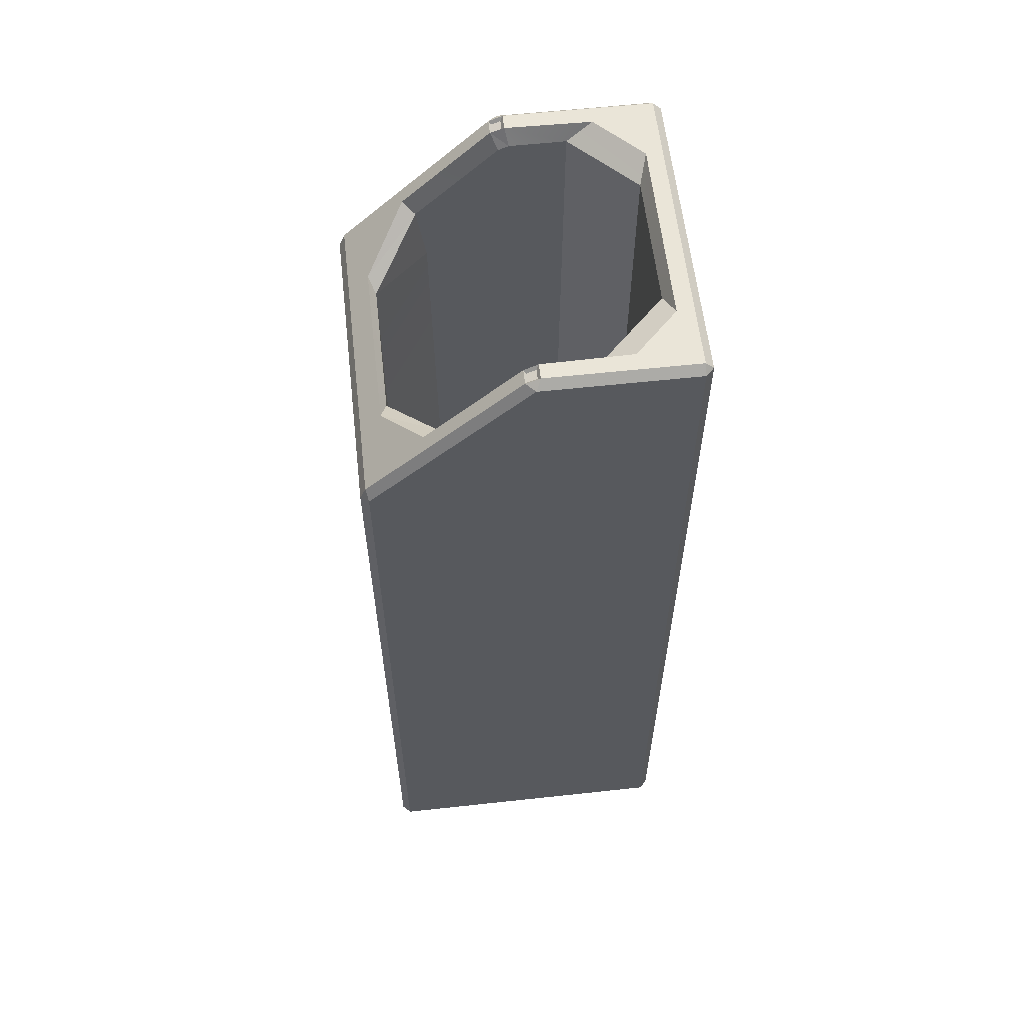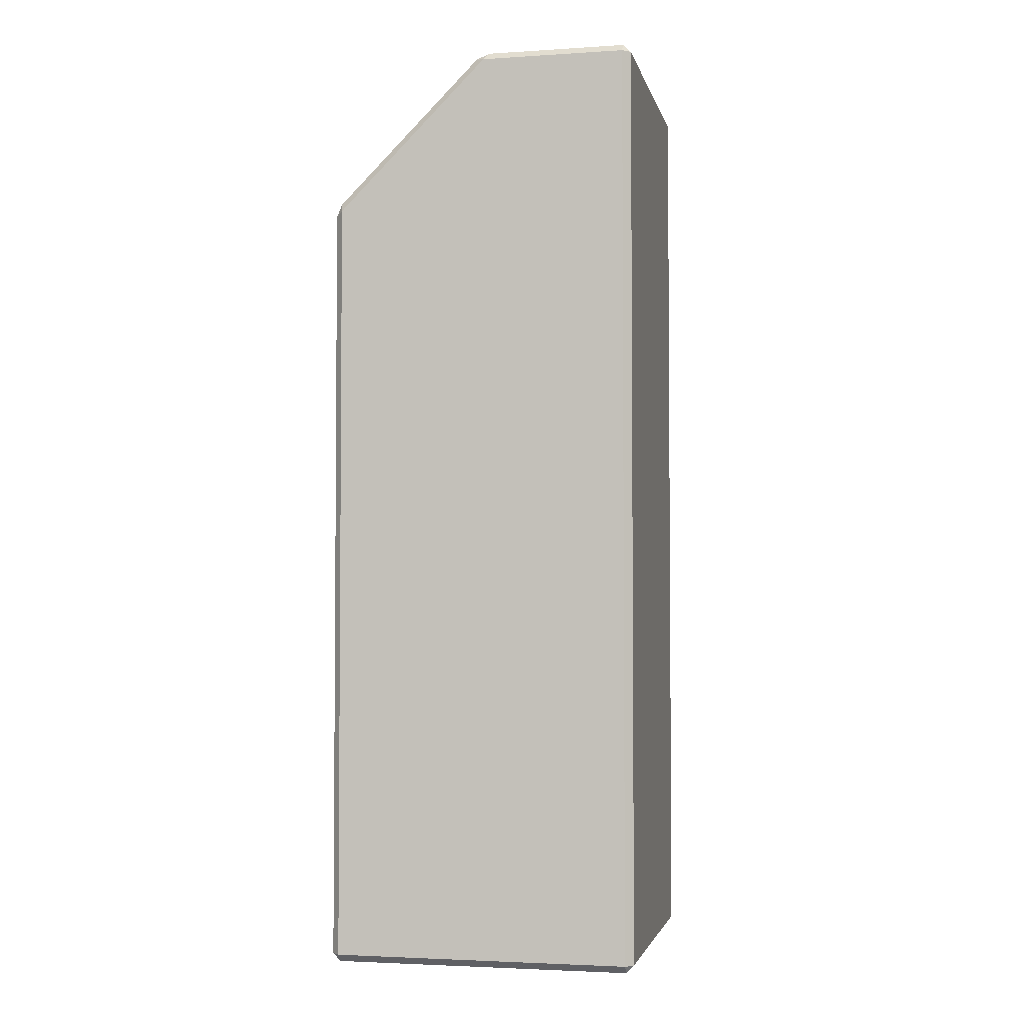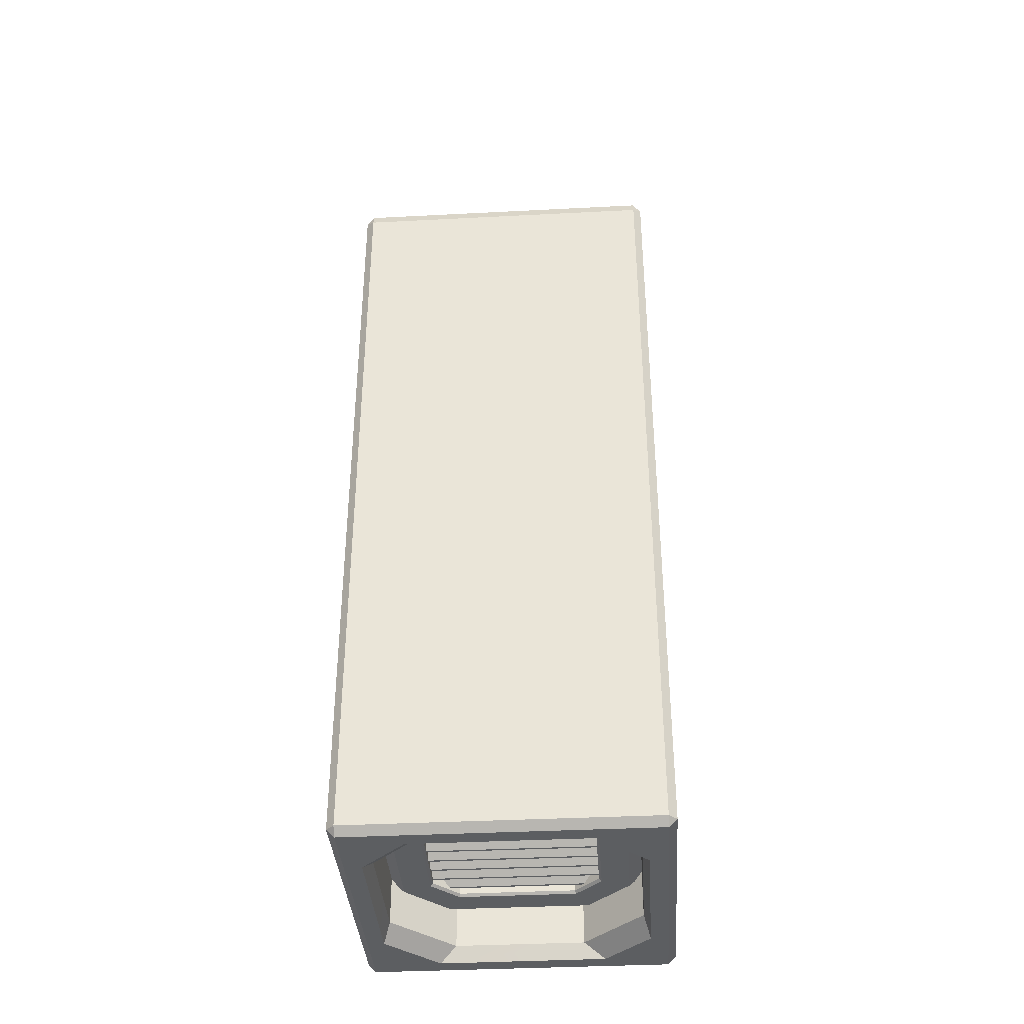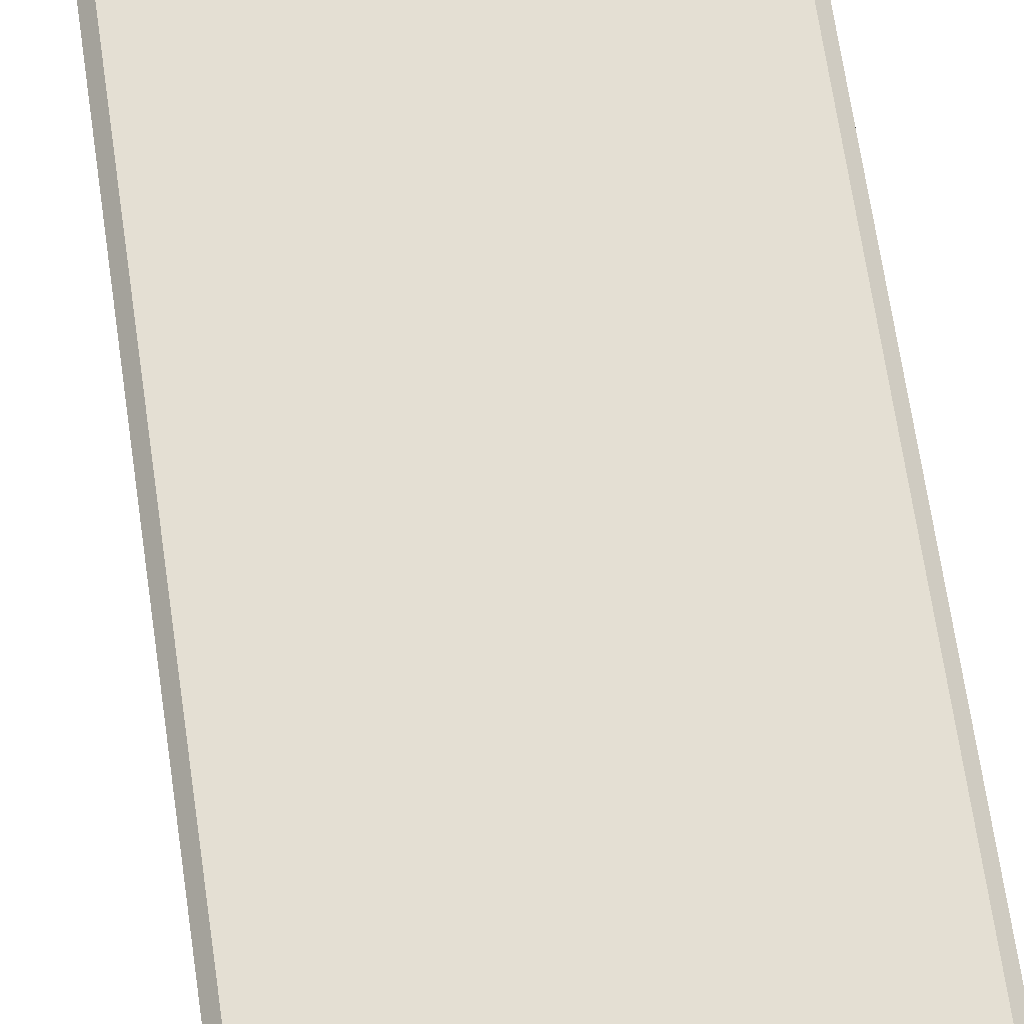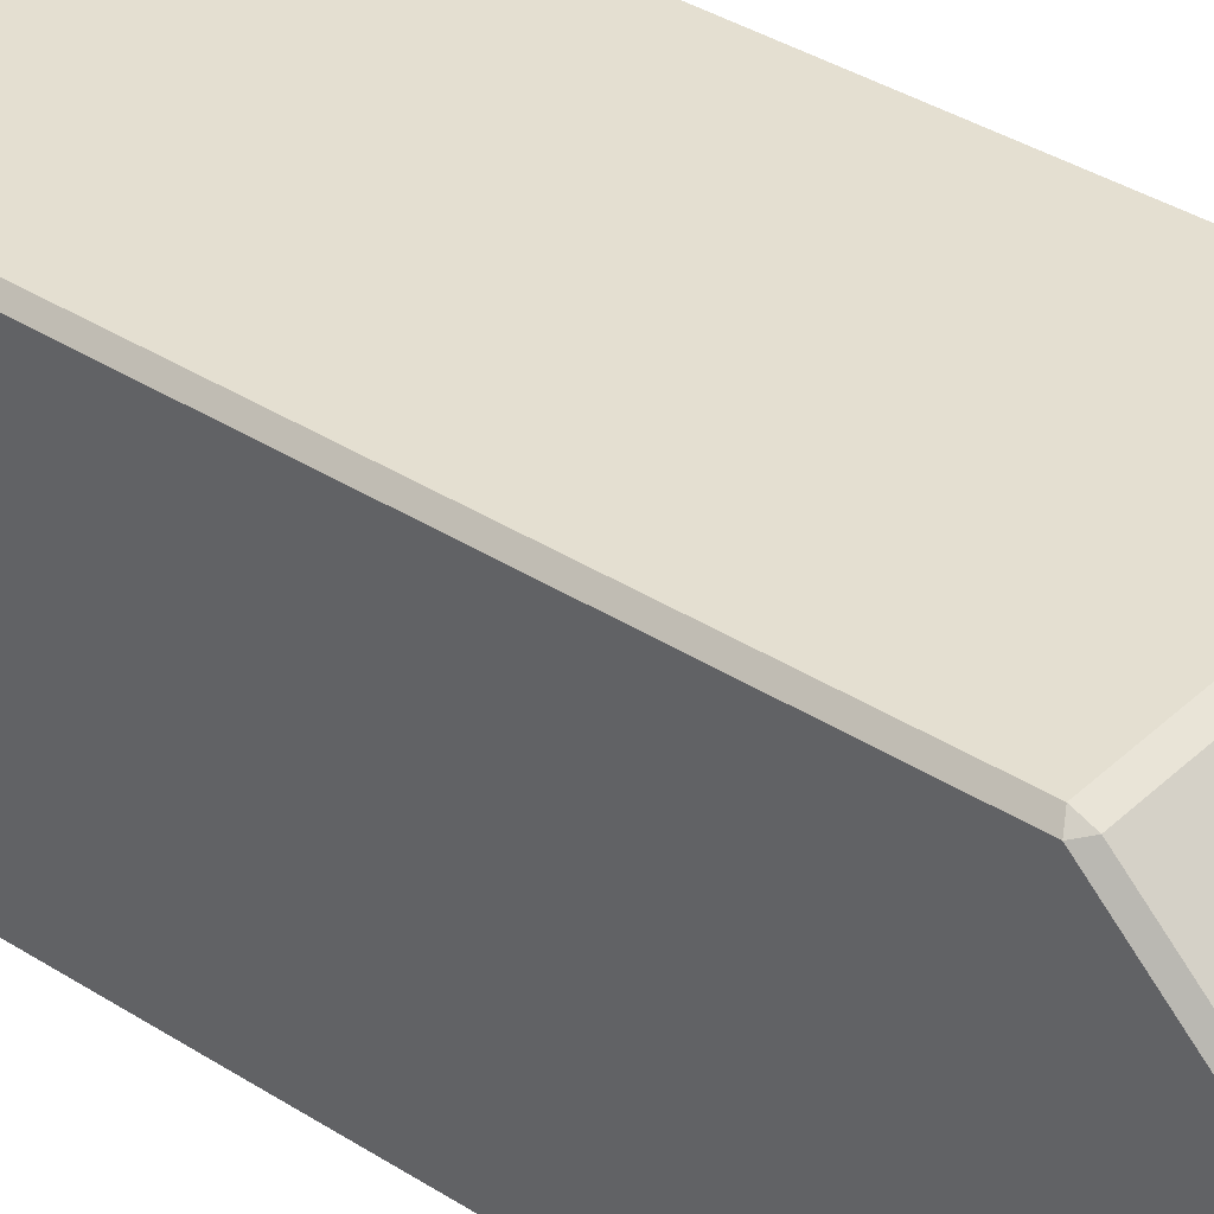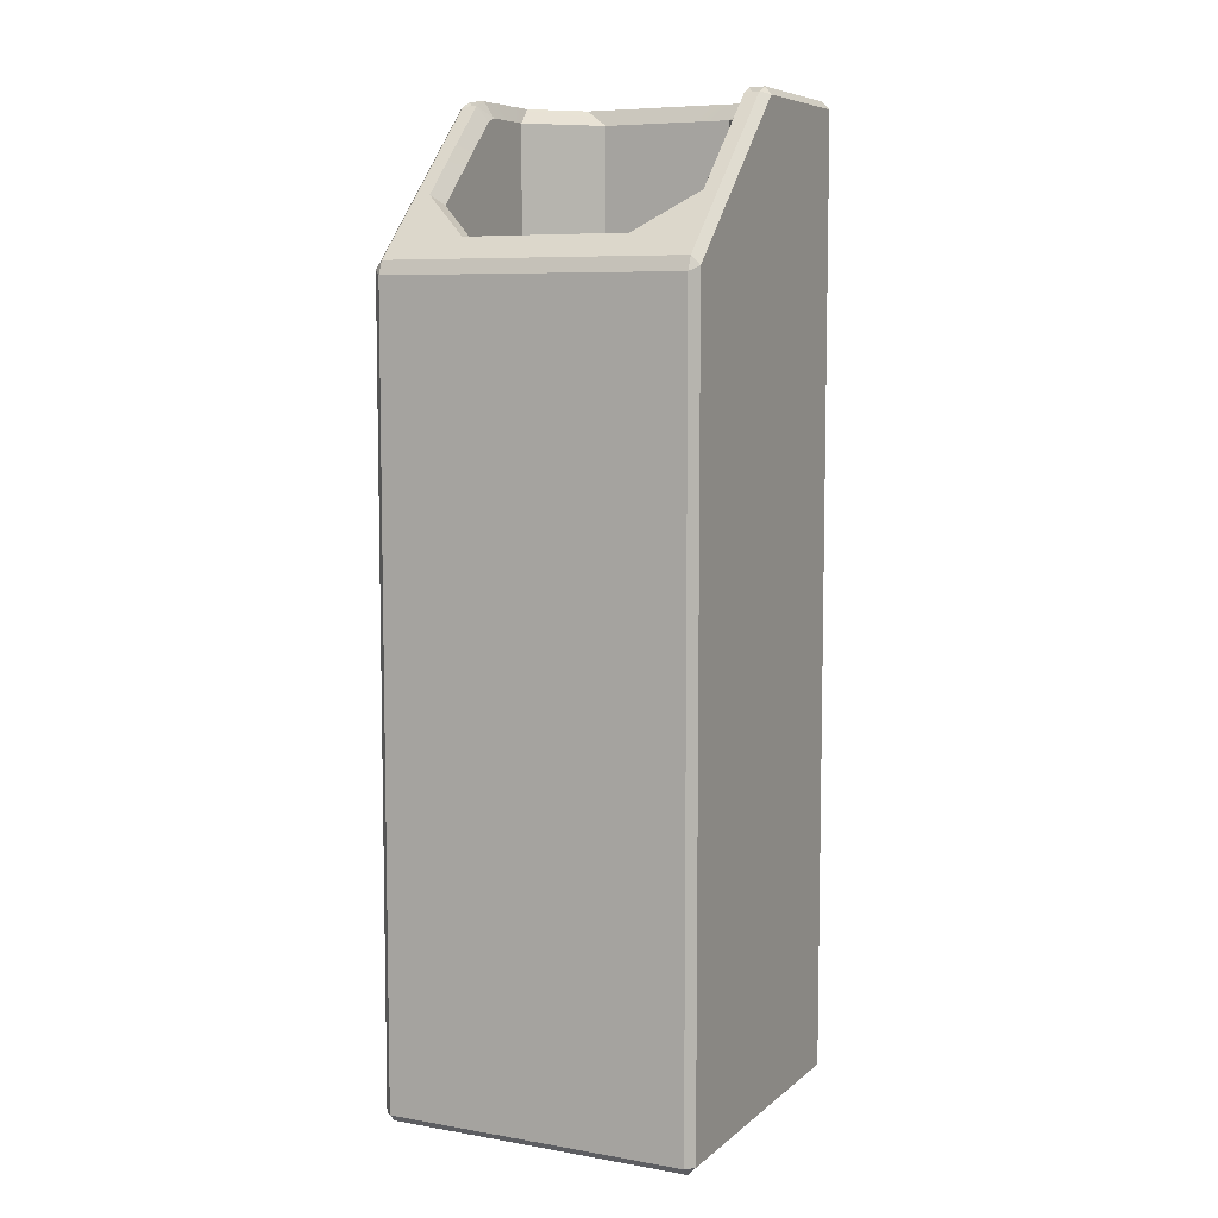
<metadata>
{"format":"obj","ext":"obj","renderer":"f3d","projection":"perspective","resolution":1024,"background":"white","views":[{"elev":59.4,"azim":-96.4,"up":"+Z"},{"elev":-3.0,"azim":-77.8,"up":"+Z"},{"elev":-37.3,"azim":-176.2,"up":"+Z"},{"elev":66.7,"azim":171.8,"up":"+Y"},{"elev":36.7,"azim":-50.3,"up":"+Y"},{"elev":7.3,"azim":-153.9,"up":"+Z"}]}
</metadata>
<code>
o LancerBaseFrame_v2
v 0.2579 -0.4197 -1.5
v 0.475 0.01768 1.482
v 0.5 0.475 0.9896
v 0.475 -0.025 1.5
v 0.5 -0.475 1.475
v 0.5 -0.01035 1.475
v -0.475 0.5 -1.475
v 0.475 0.5 -1.475
v -0.475 0.5 0.975
v -0.5 0.475 -1.475
v -0.475 0.4823 1.018
v -0.5 0.475 0.9896
v -0.5 -0.01035 1.475
v -0.2664 0.4183 1.082
v 0.2509 0.4189 1.081
v -0.475 -0.5 1.475
v -0.5 -0.475 -1.475
v -0.475 -0.5 -1.475
v 0.2069 -0.4 1.45
v 0.4 -0.2069 1.45
v 0.2069 -0.4 -1.45
v 0.475 0.4823 1.018
v 0.4298 0.2924 1.208
v 0.429 0.01768 1.482
v -0.475 -0.475 -1.5
v -0.475 0.475 -1.5
v -0.475 -0.025 1.5
v -0.5 -0.475 1.475
v -0.475 -0.475 1.5
v 0.475 -0.5 -1.475
v 0.475 -0.475 -1.5
v 0.5 -0.475 -1.475
v 0.5 0.475 -1.475
v -0.2924 -0.4239 1.5
v 0.2821 -0.4249 1.5
v 0.475 0.5 0.975
v -0.475 0.01768 1.482
v 0.475 -0.5 1.475
v -0.4304 0.01768 1.482
v -0.2688 0.422 -1.5
v 0.2817 0.4209 -1.5
v 0.4265 -0.025 1.5
v 0.4221 -0.286 1.5
v 0.4 0.2273 0.9864
v 0.2071 0.3998 -1.45
v 0.4 0.2073 -1.45
v -0.4241 -0.2929 1.5
v -0.4312 0.3014 1.199
v -0.2069 -0.4 -1.45
v -0.2069 -0.4 1.45
v -0.4 -0.003096 1.437
v -0.4 -0.03495 1.45
v -0.4 -0.2069 1.45
v 0.4 -0.2069 -1.45
v 0.467 -0.01761 1.487
v 0.467 0.01029 1.475
v 0.4366 0.01029 1.475
v -0.4281 -0.025 1.5
v -0.467 0.01029 1.475
v -0.467 -0.01761 1.487
v -0.4365 -0.01761 1.487
v 0.422 -0.2556 -1.5
v 0.475 0.475 -1.5
v 0.4209 0.2817 -1.5
v 0.4 -0.003096 1.437
v 0.4349 -0.01761 1.487
v -0.4 0.2273 0.9864
v -0.4381 0.01029 1.475
v -0.4197 -0.2712 -1.5
v -0.4 -0.2069 -1.45
v -0.2729 -0.4185 -1.5
v 0.4 0.2551 1.179
v -0.4 0.2551 1.179
v -0.2086 0.3985 1.046
v -0.2071 0.3998 -1.45
v 0.2086 0.3985 1.046
v -0.4 0.2073 -1.45
v -0.4185 0.2729 -1.5
v 0.4 -0.03495 1.45
v 0.475 -0.475 1.5
f 1 31 25
f 2 3 22
f 4 5 6
f 63 7 8
f 9 7 10
f 11 12 13
f 14 15 11
f 16 17 18
f 19 20 21
f 22 23 24
f 9 10 12
f 18 17 25
f 7 26 10
f 27 13 28
f 16 29 28
f 30 31 32
f 12 11 9
f 8 33 63
f 34 29 35
f 17 10 26
f 17 26 25
f 36 9 11
f 37 13 27
f 80 35 29
f 38 5 80
f 22 3 36
f 39 11 37
f 40 63 41
f 2 6 3
f 4 80 5
f 4 6 2
f 27 28 29
f 36 11 22
f 63 26 7
f 42 43 80
f 25 30 18
f 44 45 46
f 29 34 47
f 39 48 11
f 9 8 7
f 11 13 37
f 21 49 50
f 51 52 53
f 30 5 38
f 31 33 32
f 32 3 5
f 80 16 38
f 25 31 30
f 18 38 16
f 21 20 54
f 22 24 2
f 28 12 17
f 9 36 8
f 55 56 57
f 27 29 58
f 36 33 8
f 16 28 17
f 47 58 29
f 59 60 61
f 30 32 5
f 31 63 33
f 33 3 32
f 3 6 5
f 80 29 16
f 18 30 38
f 42 80 4
f 13 12 28
f 12 10 17
f 64 63 62
f 44 20 65
f 55 57 66
f 67 51 53
f 59 61 68
f 26 69 25
f 43 35 80
f 36 3 33
f 53 49 70
f 71 25 69
f 1 62 31
f 54 20 44
f 65 72 44
f 67 73 51
f 74 73 67
f 22 11 15
f 75 76 74
f 74 67 75
f 22 15 23
f 63 31 62
f 67 77 75
f 75 45 76
f 41 63 64
f 40 78 26
f 45 44 76
f 14 11 48
f 21 50 19
f 71 1 25
f 53 70 67
f 78 69 26
f 50 49 53
f 44 46 54
f 26 63 40
f 70 77 67
f 72 76 44
f 79 24 65
f 39 52 51
f 15 72 23
f 73 14 48
f 1 49 21
f 46 62 54
f 35 50 34
f 69 77 70
f 23 65 24
f 42 20 43
f 39 73 48
f 58 53 52
f 15 74 76
f 45 40 41
f 34 53 47
f 70 71 69
f 1 54 62
f 43 19 35
f 45 64 46
f 78 75 77
f 20 79 65
f 79 42 24
f 39 58 52
f 15 76 72
f 73 74 14
f 1 71 49
f 46 64 62
f 35 19 50
f 69 78 77
f 23 72 65
f 42 79 20
f 39 51 73
f 58 47 53
f 15 14 74
f 45 75 40
f 34 50 53
f 70 49 71
f 1 21 54
f 43 20 19
f 45 41 64
f 78 40 75
f 55 2 56
f 60 37 27
f 66 24 42
f 61 39 68
f 66 4 55
f 56 24 57
f 59 39 37
f 61 27 58
f 55 4 2
f 60 59 37
f 66 57 24
f 61 58 39
f 66 42 4
f 56 2 24
f 59 68 39
f 61 60 27
o Solid1.013
v 0.264 -0.176 -1.324
v 0.264 -0.176 -1.292
v -0.264 -0.176 -1.324
v -0.264 -0.176 -1.292
v -0.184 0.264 -1.332
v 0.184 0.264 -1.332
v -0.184 0.264 -1.292
v 0.184 0.264 -1.292
v -0.232 0.216 -1.324
v -0.264 0.184 -1.332
v -0.24 0.208 -1.324
v -0.264 0.184 -1.292
v -0.24 0.208 -1.292
v -0.208 0.24 -1.3
v -0.208 0.24 -1.292
v 0.264 -0.048 -1.324
v 0.264 -0.048 -1.292
v -0.264 -0.048 -1.324
v -0.264 -0.048 -1.292
v -0.264 0.016 -1.324
v -0.264 -0.184 -1.332
v -0.264 -0.04 -1.324
v -0.264 0.176 -1.3
v -0.264 0.152 -1.324
v -0.264 0.144 -1.324
v -0.264 0.176 -1.292
v -0.264 0.144 -1.292
v -0.264 0.112 -1.3
v -0.264 0.088 -1.324
v -0.264 0.08 -1.324
v -0.264 0.024 -1.324
v -0.264 0.048 -1.3
v -0.264 0.08 -1.292
v -0.264 0.048 -1.292
v -0.264 0.112 -1.292
v -0.264 -0.016 -1.3
v -0.264 0.016 -1.292
v -0.264 -0.016 -1.292
v -0.264 -0.08 -1.3
v -0.264 -0.104 -1.324
v -0.264 -0.112 -1.324
v -0.264 -0.168 -1.324
v -0.264 -0.144 -1.3
v -0.264 -0.112 -1.292
v -0.264 -0.144 -1.292
v -0.264 -0.08 -1.292
v -0.264 -0.184 -1.292
v -0.216 -0.232 -1.324
v -0.184 -0.264 -1.332
v -0.208 -0.24 -1.324
v -0.184 -0.264 -1.292
v -0.208 -0.24 -1.292
v -0.24 -0.208 -1.3
v -0.24 -0.208 -1.292
v 0.208 -0.24 -1.324
v 0.208 -0.24 -1.292
v 0.264 0.184 -1.332
v 0.232 0.216 -1.324
v 0.208 0.24 -1.3
v 0.208 0.24 -1.292
v 0.24 0.208 -1.324
v 0.264 0.184 -1.292
v 0.24 0.208 -1.292
v 0.264 -0.184 -1.332
v 0.264 0.016 -1.324
v 0.264 0.024 -1.324
v 0.264 0.08 -1.324
v 0.264 0.048 -1.3
v 0.264 0.08 -1.292
v 0.264 0.048 -1.292
v 0.264 -0.184 -1.292
v 0.264 -0.168 -1.324
v 0.264 -0.112 -1.324
v 0.264 -0.144 -1.3
v 0.264 -0.112 -1.292
v 0.264 -0.144 -1.292
v 0.264 -0.104 -1.324
v 0.264 -0.04 -1.324
v 0.264 -0.08 -1.3
v 0.264 -0.08 -1.292
v 0.264 -0.016 -1.3
v 0.264 0.016 -1.292
v 0.264 -0.016 -1.292
v 0.264 0.088 -1.324
v 0.264 0.144 -1.324
v 0.264 0.152 -1.324
v 0.264 0.112 -1.3
v 0.264 0.144 -1.292
v 0.264 0.112 -1.292
v 0.264 0.176 -1.3
v 0.264 0.176 -1.292
v 0.24 -0.208 -1.3
v 0.24 -0.208 -1.292
v 0.216 -0.232 -1.324
v 0.184 -0.264 -1.292
v 0.184 -0.264 -1.332
v -0.2234 -0.36 -1.34
v 0.2234 -0.36 -1.34
v -0.24 -0.4 -1.3
v 0.24 -0.4 -1.3
v 0.36 -0.2234 -1.34
v 0.4 -0.24 -1.3
v 0.36 0.2234 -1.34
v 0.4 0.24 -1.3
v 0.24 0.4 -1.3
v 0.2234 0.36 -1.34
v -0.24 0.4 -1.3
v -0.2234 0.36 -1.34
v -0.4 0.24 -1.3
v -0.36 0.2234 -1.34
v -0.4 -0.24 -1.3
v -0.36 -0.2234 -1.34
v -0.4 0.24 -0.35
v -0.24 0.4 -0.35
v -0.4 -0.24 -0.35
v -0.24 -0.4 -0.35
v 0.24 -0.4 -0.35
v 0.1873 -0.272 -1.34
v -0.1873 -0.272 -1.34
v -0.272 -0.1873 -1.34
v -0.272 0.1873 -1.34
v -0.1873 0.272 -1.34
v 0.1873 0.272 -1.34
v 0.272 0.1873 -1.34
v 0.272 -0.1873 -1.34
v 0.4 -0.24 -0.35
v 0.4 0.24 -0.35
v 0.24 0.4 -0.35
f 81 82 83
f 83 82 84
f 85 86 87
f 87 86 88
f 85 89 90
f 90 89 91
f 90 91 92
f 92 91 93
f 89 85 94
f 94 85 87
f 94 87 95
f 96 97 98
f 98 97 99
f 90 100 101
f 101 100 102
f 101 102 98
f 92 103 90
f 90 103 104
f 90 104 105
f 92 106 103
f 107 108 105
f 105 108 109
f 105 109 90
f 90 109 110
f 90 110 111
f 111 110 112
f 112 110 113
f 112 113 114
f 107 115 108
f 111 100 90
f 102 100 116
f 116 100 117
f 116 117 118
f 99 119 98
f 98 119 120
f 98 120 101
f 101 120 121
f 101 121 122
f 122 121 123
f 123 121 124
f 123 124 125
f 99 126 119
f 122 83 101
f 101 83 127
f 127 83 84
f 101 128 129
f 129 128 130
f 129 130 131
f 131 130 132
f 128 101 133
f 133 101 127
f 133 127 134
f 135 136 130
f 130 136 132
f 137 138 86
f 86 138 139
f 86 139 88
f 88 139 140
f 138 137 141
f 141 137 142
f 141 142 143
f 144 145 137
f 137 145 146
f 137 146 147
f 147 146 148
f 147 148 149
f 149 148 150
f 151 81 144
f 144 81 152
f 144 152 153
f 153 152 154
f 153 154 155
f 155 154 156
f 151 82 81
f 153 157 144
f 144 157 96
f 144 96 158
f 157 159 96
f 96 159 97
f 97 159 160
f 144 158 145
f 145 158 161
f 145 161 162
f 162 161 163
f 147 164 137
f 137 164 165
f 137 165 166
f 164 167 165
f 165 167 168
f 168 167 169
f 166 170 137
f 137 170 142
f 142 170 171
f 147 149 110
f 110 149 113
f 133 134 172
f 172 134 173
f 123 125 154
f 154 125 156
f 145 162 100
f 100 162 117
f 116 118 161
f 161 118 163
f 112 114 148
f 148 114 150
f 165 168 105
f 105 168 107
f 108 115 167
f 167 115 169
f 103 106 170
f 170 106 171
f 153 155 121
f 121 155 124
f 119 126 159
f 159 126 160
f 94 95 139
f 139 95 140
f 174 135 128
f 128 135 130
f 141 143 91
f 91 143 93
f 174 128 172
f 172 128 133
f 152 81 122
f 122 81 83
f 152 122 154
f 154 122 123
f 157 153 120
f 120 153 121
f 142 171 143
f 143 171 106
f 143 106 93
f 93 106 92
f 140 95 88
f 88 95 87
f 156 125 155
f 155 125 124
f 169 115 168
f 168 115 107
f 163 118 162
f 162 118 117
f 113 149 114
f 114 149 150
f 132 136 131
f 131 136 175
f 99 97 126
f 126 97 160
f 157 120 159
f 159 120 119
f 127 84 134
f 134 84 82
f 134 82 173
f 173 82 151
f 158 96 102
f 102 96 98
f 158 102 161
f 161 102 116
f 176 174 144
f 144 174 172
f 144 172 151
f 151 172 173
f 174 176 135
f 135 176 175
f 135 175 136
f 176 129 175
f 175 129 131
f 177 178 179
f 179 178 180
f 178 181 180
f 180 181 182
f 181 183 182
f 182 183 184
f 184 183 185
f 185 183 186
f 187 185 188
f 188 185 186
f 189 187 190
f 190 187 188
f 189 190 191
f 191 190 192
f 191 192 179
f 179 192 177
f 189 193 187
f 187 193 194
f 189 191 193
f 193 191 195
f 179 196 191
f 191 196 195
f 179 180 196
f 196 180 197
f 181 178 198
f 198 178 177
f 198 177 199
f 199 177 192
f 199 192 200
f 200 192 201
f 201 192 190
f 201 190 202
f 202 190 188
f 202 188 186
f 202 186 203
f 203 186 183
f 203 183 204
f 204 183 181
f 204 181 205
f 205 181 198
f 196 197 195
f 195 197 193
f 193 197 206
f 193 206 194
f 194 206 207
f 194 207 208
f 185 187 208
f 208 187 194
f 182 206 180
f 180 206 197
f 185 208 184
f 184 208 207
f 182 184 206
f 206 184 207
f 138 89 139
f 139 89 94
f 89 138 91
f 91 138 141
f 166 104 170
f 170 104 103
f 166 165 104
f 104 165 105
f 164 109 167
f 167 109 108
f 164 147 109
f 109 147 110
f 146 111 148
f 148 111 112
f 146 145 111
f 111 145 100
f 202 203 85
f 85 203 86
f 86 203 137
f 137 203 204
f 201 202 90
f 90 202 85
f 144 137 205
f 205 137 204
f 201 90 200
f 200 90 101
f 176 144 198
f 198 144 205
f 200 101 199
f 199 101 129
f 198 199 176
f 176 199 129

</code>
